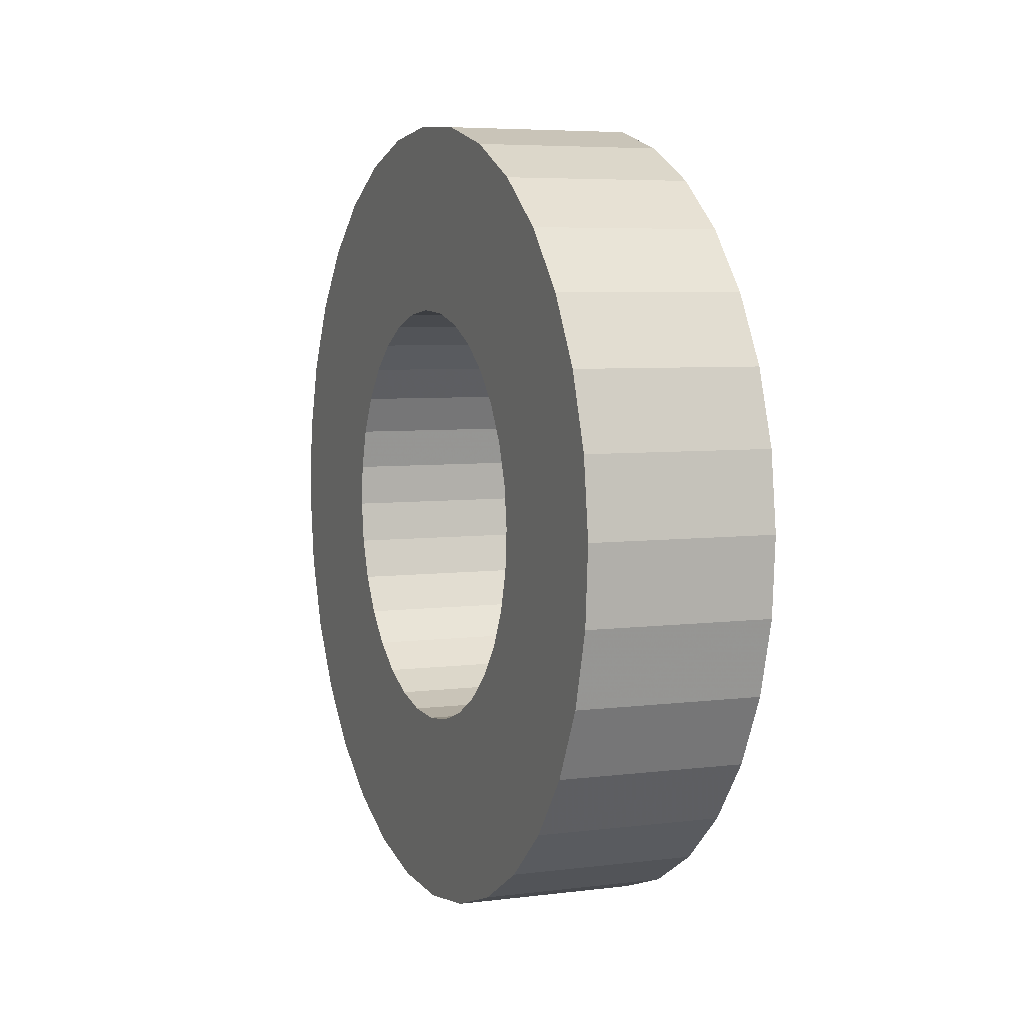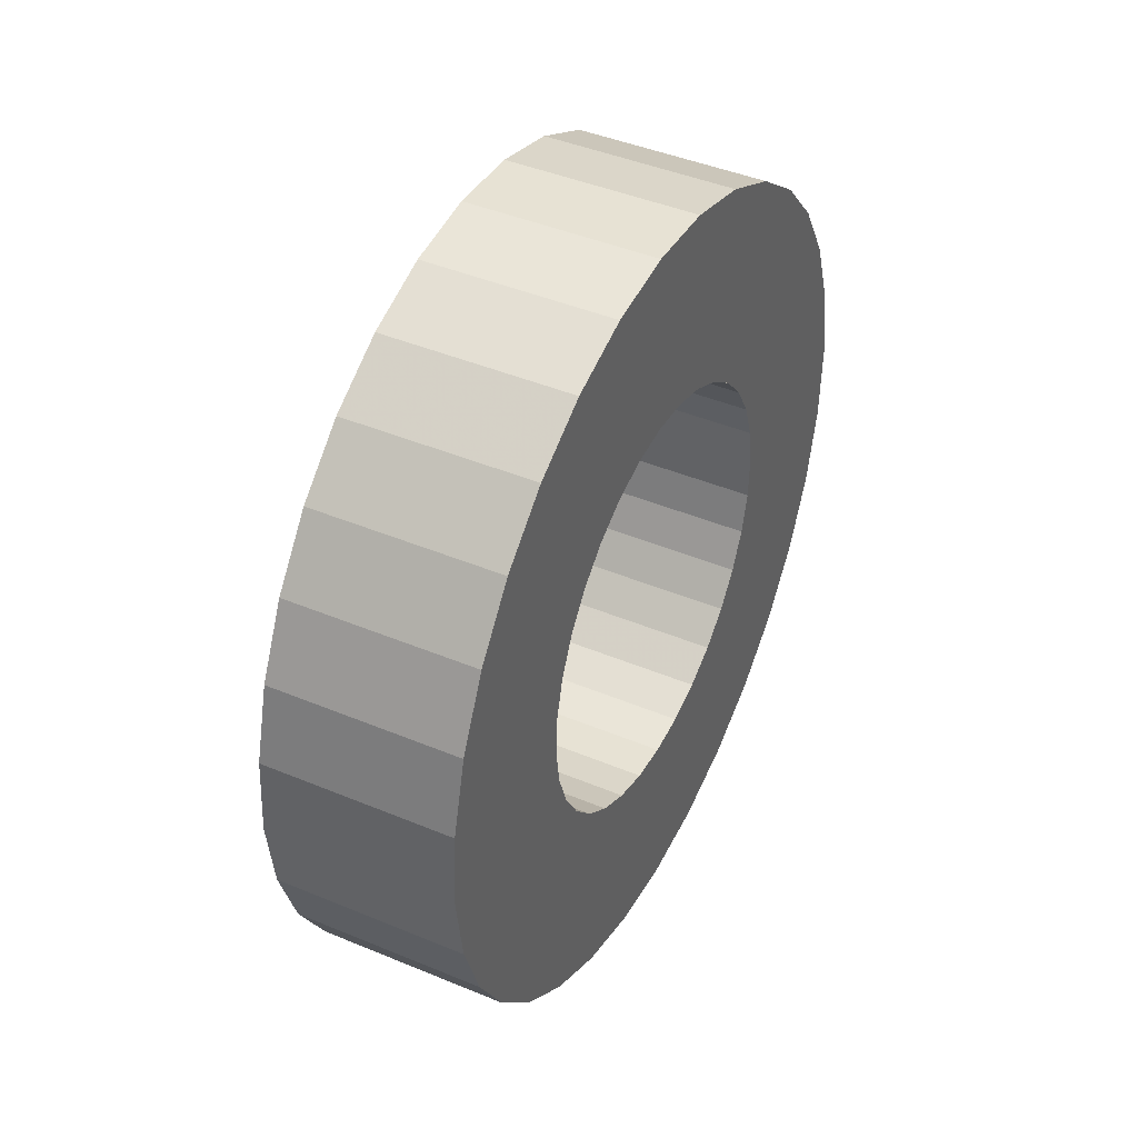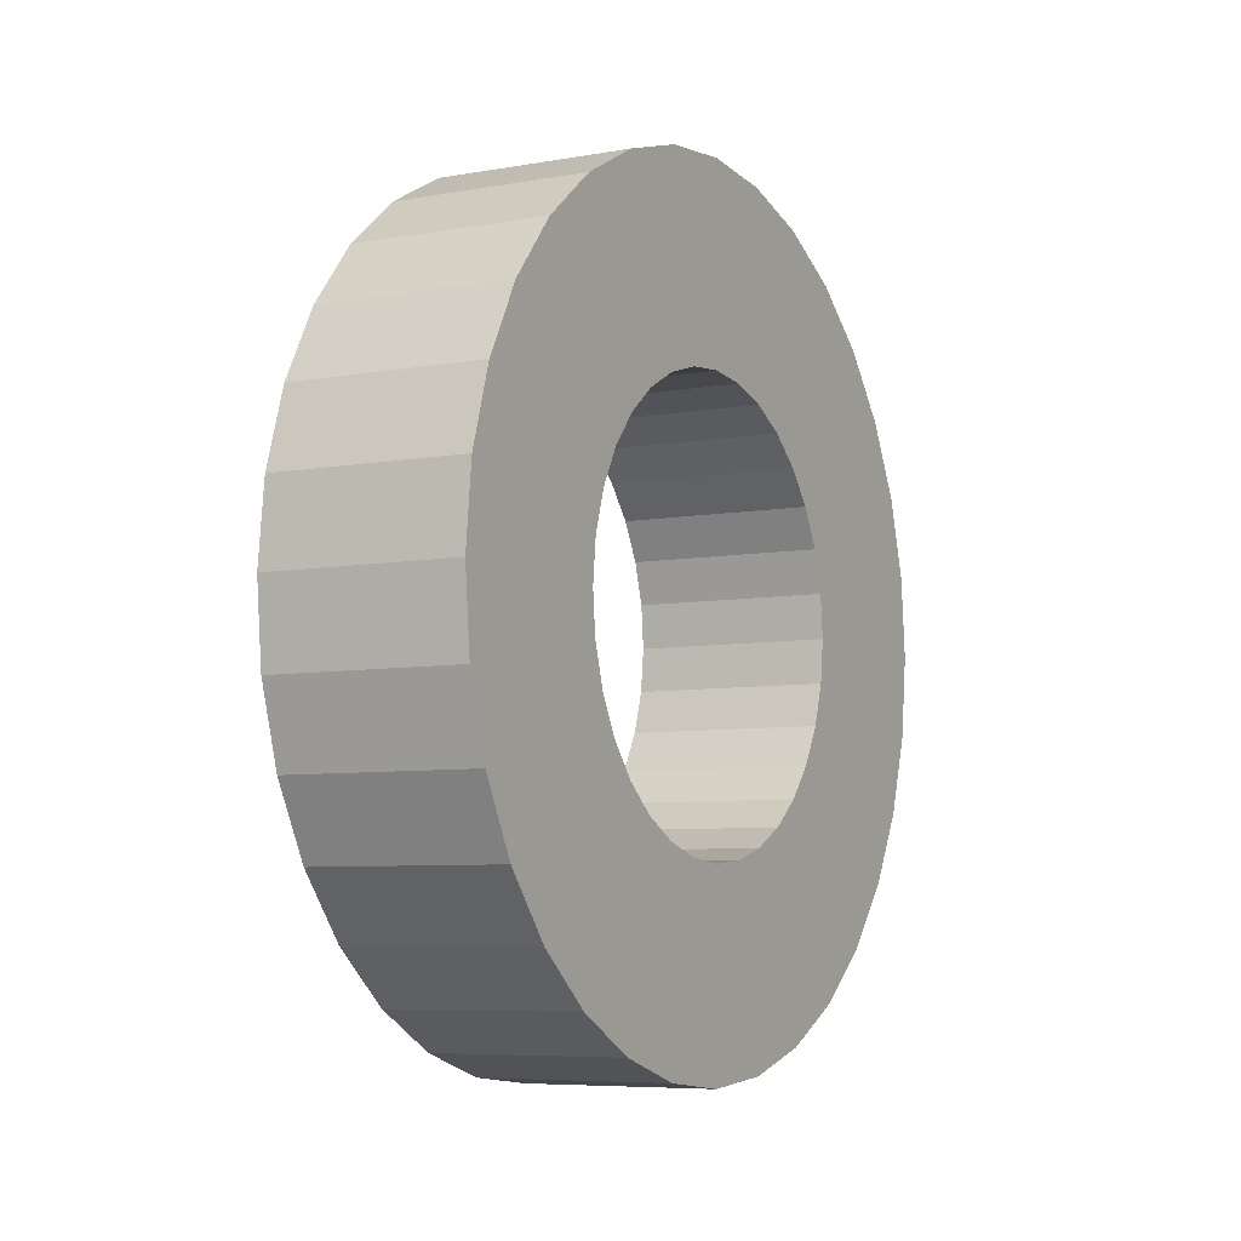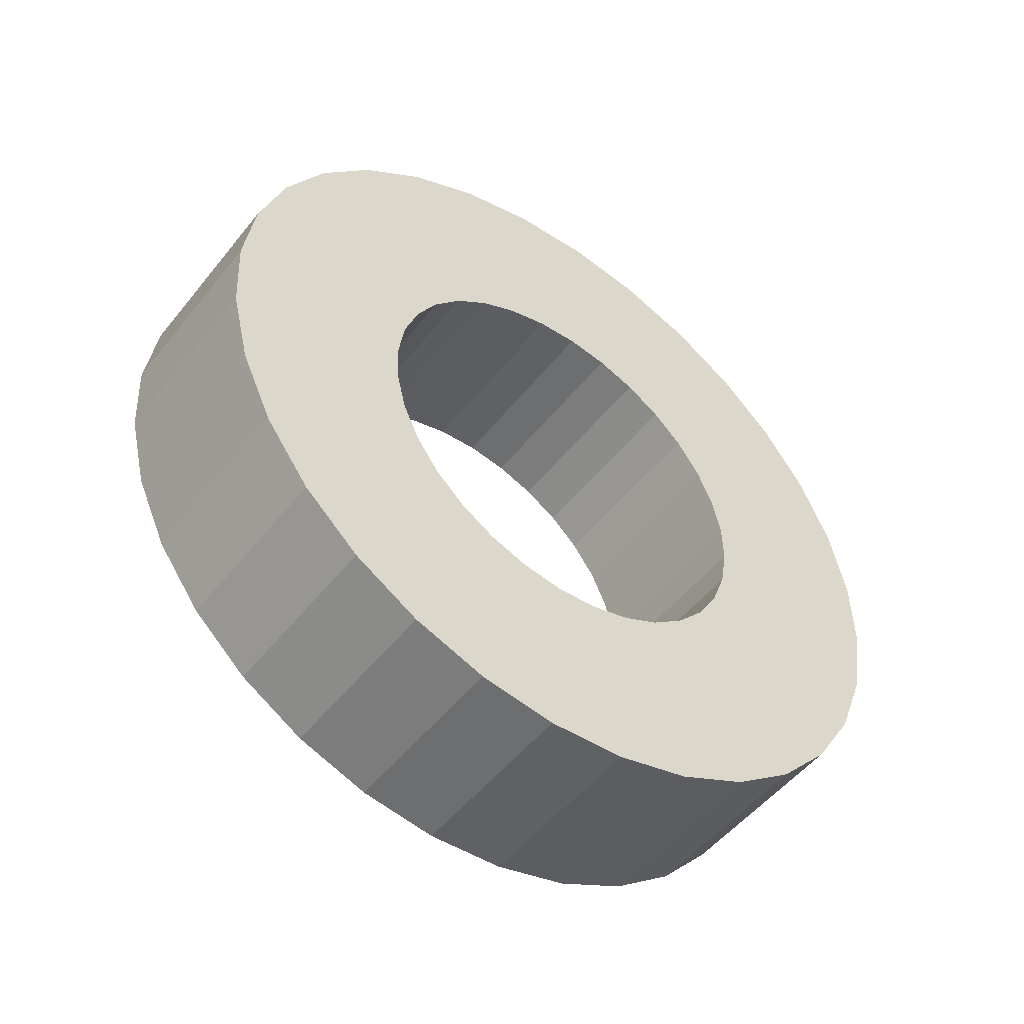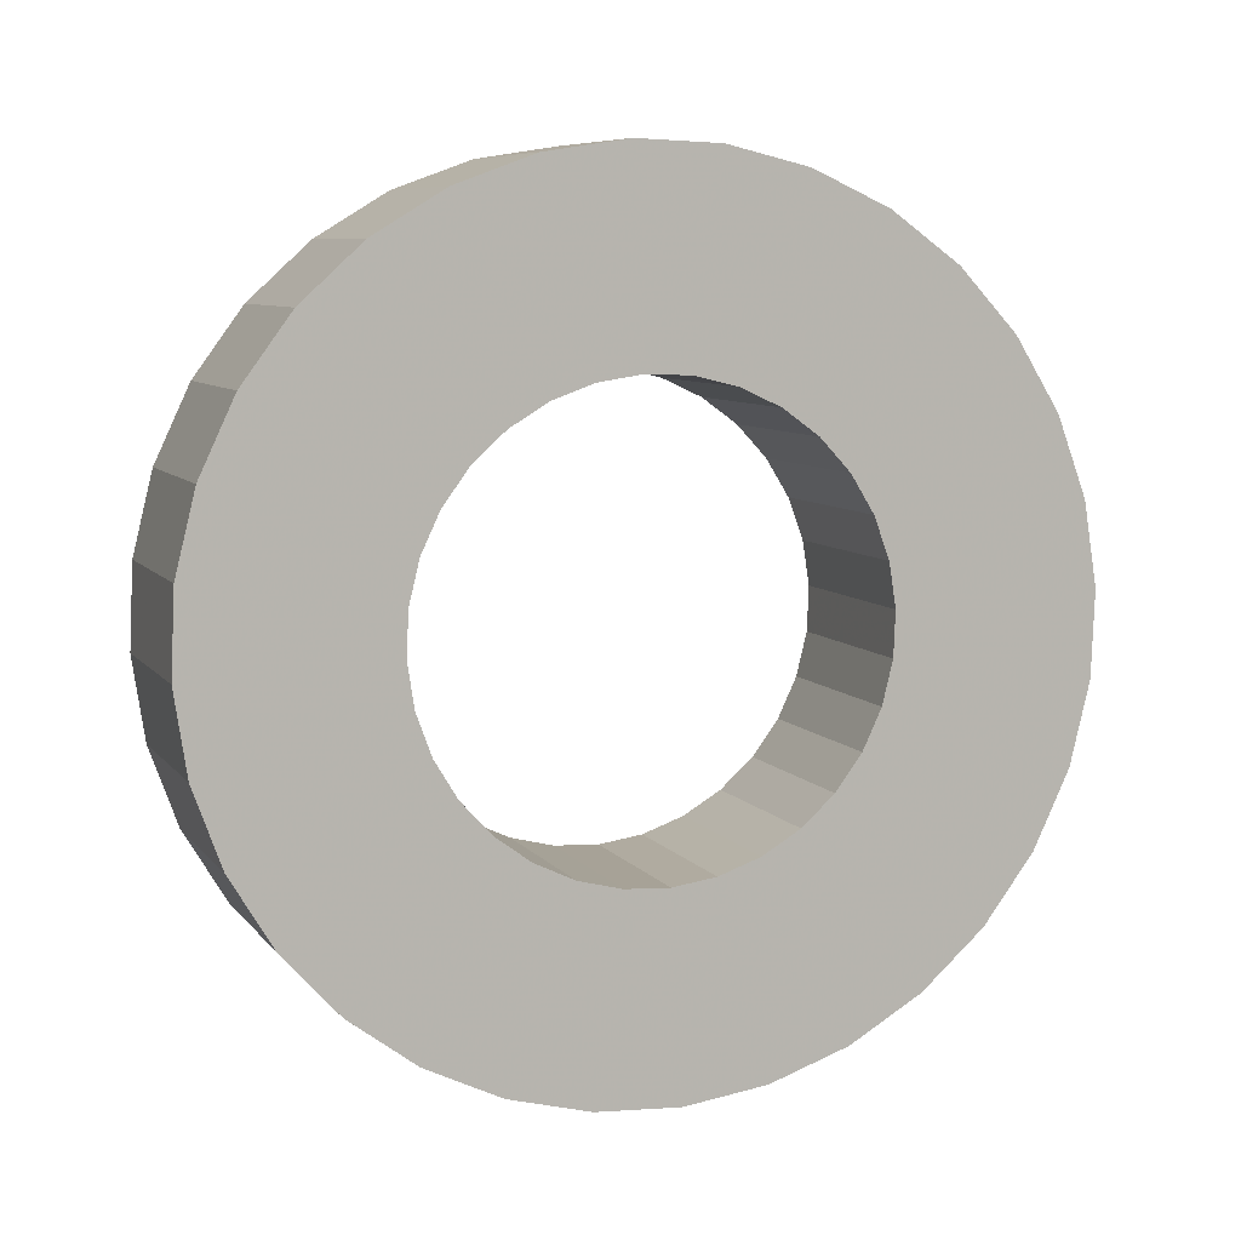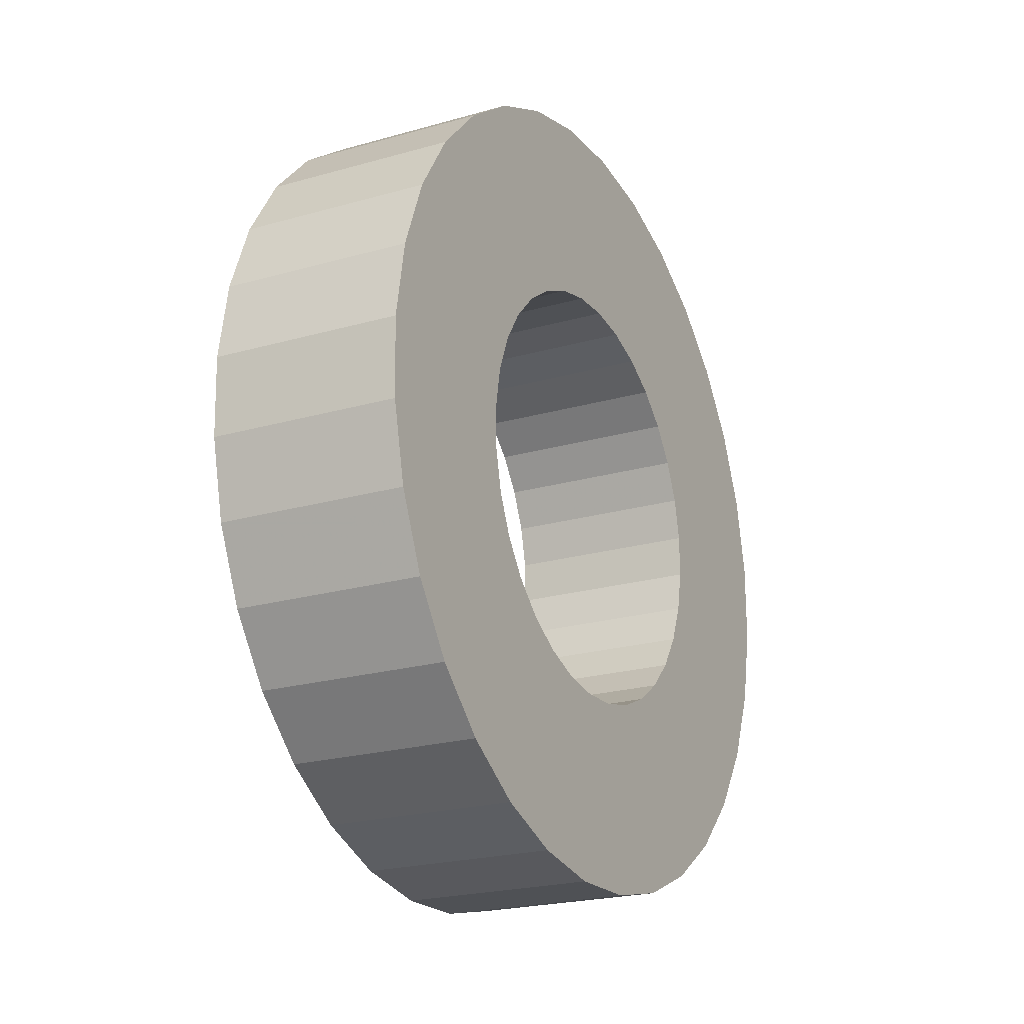
<metadata>
{"format":"obj","ext":"obj","renderer":"f3d","projection":"perspective","resolution":1024,"background":"white","views":[{"elev":-30.0,"azim":-47.2,"up":"+Z"},{"elev":72.0,"azim":-4.8,"up":"+Z"},{"elev":20.8,"azim":-1.9,"up":"+Z"},{"elev":-33.6,"azim":23.9,"up":"+Z"},{"elev":-22.2,"azim":53.8,"up":"+Y"},{"elev":67.0,"azim":166.5,"up":"+Y"}]}
</metadata>
<code>
v -0.02025 -0.3194 0.5127
v -0.2242 -0.5018 0.9187
v -0.644 -0.2746 0.8098
v -0.4401 -0.09225 0.4038
v 0.01672 -0.2288 0.5591
v -0.1545 -0.3309 1.006
v -0.5743 -0.1037 0.8975
v -0.4031 -0.001648 0.4503
v 0.06111 -0.1338 0.5862
v -0.07075 -0.1516 1.057
v -0.4906 0.07549 0.9485
v -0.3587 0.09338 0.4773
v 0.1112 -0.03795 0.5928
v 0.02376 0.02904 1.07
v -0.3961 0.2562 0.961
v -0.3086 0.1892 0.4839
v 0.1651 0.05494 0.5788
v 0.1254 0.2043 1.043
v -0.2944 0.4314 0.9345
v -0.2547 0.2821 0.4699
v 0.2207 0.1414 0.5445
v 0.2303 0.3673 0.9788
v -0.1895 0.5944 0.87
v -0.1991 0.3685 0.4357
v 0.276 0.218 0.4915
v 0.3345 0.5118 0.8788
v -0.08538 0.7389 0.7699
v -0.1439 0.4451 0.3826
v 0.3286 0.2819 0.4217
v 0.4338 0.6323 0.747
v 0.01396 0.8594 0.6382
v -0.09122 0.509 0.3128
v 0.3767 0.3306 0.3377
v 0.5245 0.7241 0.5887
v 0.1047 0.9512 0.4798
v -0.04311 0.5577 0.2288
v 0.4184 0.3622 0.2429
v 0.6032 0.7837 0.4098
v 0.1833 1.011 0.301
v -0.001412 0.5893 0.134
v 0.4521 0.3755 0.1408
v 0.6667 0.8089 0.2173
v 0.2469 1.036 0.1084
v 0.03227 0.6026 0.03191
v 0.4765 0.3701 0.03539
v 0.7127 0.7986 0.01851
v 0.2929 1.026 -0.09037
v 0.05665 0.5972 -0.07349
v 0.4906 0.346 -0.06928
v 0.7394 0.7532 -0.1789
v 0.3195 0.9804 -0.2878
v 0.07079 0.5731 -0.1782
v 0.494 0.3043 -0.1692
v 0.7457 0.6746 -0.3673
v 0.3258 0.9017 -0.4762
v 0.07413 0.5314 -0.2781
v 0.4864 0.2465 -0.2605
v 0.7314 0.5656 -0.5396
v 0.3116 0.7928 -0.6485
v 0.06656 0.4737 -0.3694
v 0.4682 0.1749 -0.3397
v 0.6971 0.4306 -0.689
v 0.2772 0.6577 -0.7979
v 0.04837 0.4021 -0.4486
v 0.4401 0.09225 -0.4038
v 0.644 0.2746 -0.8098
v 0.2242 0.5018 -0.9187
v 0.02025 0.3194 -0.5127
v 0.4031 0.001648 -0.4503
v 0.5743 0.1037 -0.8975
v 0.1545 0.3309 -1.006
v -0.01672 0.2288 -0.5591
v 0.3587 -0.09338 -0.4773
v 0.4906 -0.07549 -0.9485
v 0.07075 0.1516 -1.057
v -0.06111 0.1338 -0.5862
v 0.3086 -0.1892 -0.4839
v 0.3961 -0.2562 -0.961
v -0.02376 -0.02904 -1.07
v -0.1112 0.03795 -0.5928
v 0.2547 -0.2821 -0.4699
v 0.2944 -0.4314 -0.9345
v -0.1254 -0.2043 -1.043
v -0.1651 -0.05494 -0.5788
v 0.1991 -0.3685 -0.4357
v 0.1895 -0.5944 -0.87
v -0.2303 -0.3673 -0.9788
v -0.2207 -0.1414 -0.5445
v 0.1439 -0.4451 -0.3826
v 0.08538 -0.7389 -0.7699
v -0.3345 -0.5118 -0.8788
v -0.276 -0.218 -0.4915
v 0.09122 -0.509 -0.3128
v -0.01396 -0.8594 -0.6382
v -0.4338 -0.6323 -0.747
v -0.3286 -0.2819 -0.4217
v 0.04311 -0.5577 -0.2288
v -0.1047 -0.9512 -0.4798
v -0.5245 -0.7241 -0.5887
v -0.3767 -0.3306 -0.3377
v 0.001412 -0.5893 -0.134
v -0.1833 -1.011 -0.301
v -0.6032 -0.7837 -0.4098
v -0.4184 -0.3622 -0.2429
v -0.03227 -0.6026 -0.03191
v -0.2469 -1.036 -0.1084
v -0.6667 -0.8089 -0.2173
v -0.4521 -0.3755 -0.1408
v -0.05665 -0.5972 0.07349
v -0.2929 -1.026 0.09037
v -0.7127 -0.7986 -0.01851
v -0.4765 -0.3701 -0.03539
v -0.07079 -0.5731 0.1782
v -0.3195 -0.9804 0.2878
v -0.7394 -0.7532 0.1789
v -0.4906 -0.346 0.06928
v -0.07413 -0.5314 0.2781
v -0.3258 -0.9017 0.4762
v -0.7457 -0.6746 0.3673
v -0.494 -0.3043 0.1692
v -0.06656 -0.4737 0.3694
v -0.3116 -0.7928 0.6485
v -0.7314 -0.5656 0.5396
v -0.4864 -0.2465 0.2605
v -0.04837 -0.4021 0.4486
v -0.2772 -0.6577 0.7979
v -0.6971 -0.4306 0.689
v -0.4682 -0.1749 0.3397
f 1 5 2
f 2 5 6
f 2 6 3
f 3 6 7
f 3 7 4
f 4 7 8
f 4 8 1
f 1 8 5
f 5 9 6
f 6 9 10
f 6 10 7
f 7 10 11
f 7 11 8
f 8 11 12
f 8 12 5
f 5 12 9
f 9 13 10
f 10 13 14
f 10 14 11
f 11 14 15
f 11 15 12
f 12 15 16
f 12 16 9
f 9 16 13
f 13 17 14
f 14 17 18
f 14 18 15
f 15 18 19
f 15 19 16
f 16 19 20
f 16 20 13
f 13 20 17
f 17 21 18
f 18 21 22
f 18 22 19
f 19 22 23
f 19 23 20
f 20 23 24
f 20 24 17
f 17 24 21
f 21 25 22
f 22 25 26
f 22 26 23
f 23 26 27
f 23 27 24
f 24 27 28
f 24 28 21
f 21 28 25
f 25 29 26
f 26 29 30
f 26 30 27
f 27 30 31
f 27 31 28
f 28 31 32
f 28 32 25
f 25 32 29
f 29 33 30
f 30 33 34
f 30 34 31
f 31 34 35
f 31 35 32
f 32 35 36
f 32 36 29
f 29 36 33
f 33 37 34
f 34 37 38
f 34 38 35
f 35 38 39
f 35 39 36
f 36 39 40
f 36 40 33
f 33 40 37
f 37 41 38
f 38 41 42
f 38 42 39
f 39 42 43
f 39 43 40
f 40 43 44
f 40 44 37
f 37 44 41
f 41 45 42
f 42 45 46
f 42 46 43
f 43 46 47
f 43 47 44
f 44 47 48
f 44 48 41
f 41 48 45
f 45 49 46
f 46 49 50
f 46 50 47
f 47 50 51
f 47 51 48
f 48 51 52
f 48 52 45
f 45 52 49
f 49 53 50
f 50 53 54
f 50 54 51
f 51 54 55
f 51 55 52
f 52 55 56
f 52 56 49
f 49 56 53
f 53 57 54
f 54 57 58
f 54 58 55
f 55 58 59
f 55 59 56
f 56 59 60
f 56 60 53
f 53 60 57
f 57 61 58
f 58 61 62
f 58 62 59
f 59 62 63
f 59 63 60
f 60 63 64
f 60 64 57
f 57 64 61
f 61 65 62
f 62 65 66
f 62 66 63
f 63 66 67
f 63 67 64
f 64 67 68
f 64 68 61
f 61 68 65
f 65 69 66
f 66 69 70
f 66 70 67
f 67 70 71
f 67 71 68
f 68 71 72
f 68 72 65
f 65 72 69
f 69 73 70
f 70 73 74
f 70 74 71
f 71 74 75
f 71 75 72
f 72 75 76
f 72 76 69
f 69 76 73
f 73 77 74
f 74 77 78
f 74 78 75
f 75 78 79
f 75 79 76
f 76 79 80
f 76 80 73
f 73 80 77
f 77 81 78
f 78 81 82
f 78 82 79
f 79 82 83
f 79 83 80
f 80 83 84
f 80 84 77
f 77 84 81
f 81 85 82
f 82 85 86
f 82 86 83
f 83 86 87
f 83 87 84
f 84 87 88
f 84 88 81
f 81 88 85
f 85 89 86
f 86 89 90
f 86 90 87
f 87 90 91
f 87 91 88
f 88 91 92
f 88 92 85
f 85 92 89
f 89 93 90
f 90 93 94
f 90 94 91
f 91 94 95
f 91 95 92
f 92 95 96
f 92 96 89
f 89 96 93
f 93 97 94
f 94 97 98
f 94 98 95
f 95 98 99
f 95 99 96
f 96 99 100
f 96 100 93
f 93 100 97
f 97 101 98
f 98 101 102
f 98 102 99
f 99 102 103
f 99 103 100
f 100 103 104
f 100 104 97
f 97 104 101
f 101 105 102
f 102 105 106
f 102 106 103
f 103 106 107
f 103 107 104
f 104 107 108
f 104 108 101
f 101 108 105
f 105 109 106
f 106 109 110
f 106 110 107
f 107 110 111
f 107 111 108
f 108 111 112
f 108 112 105
f 105 112 109
f 109 113 110
f 110 113 114
f 110 114 111
f 111 114 115
f 111 115 112
f 112 115 116
f 112 116 109
f 109 116 113
f 113 117 114
f 114 117 118
f 114 118 115
f 115 118 119
f 115 119 116
f 116 119 120
f 116 120 113
f 113 120 117
f 117 121 118
f 118 121 122
f 118 122 119
f 119 122 123
f 119 123 120
f 120 123 124
f 120 124 117
f 117 124 121
f 121 125 122
f 122 125 126
f 122 126 123
f 123 126 127
f 123 127 124
f 124 127 128
f 124 128 121
f 121 128 125
f 125 1 126
f 126 1 2
f 126 2 127
f 127 2 3
f 127 3 128
f 128 3 4
f 128 4 125
f 125 4 1

</code>
